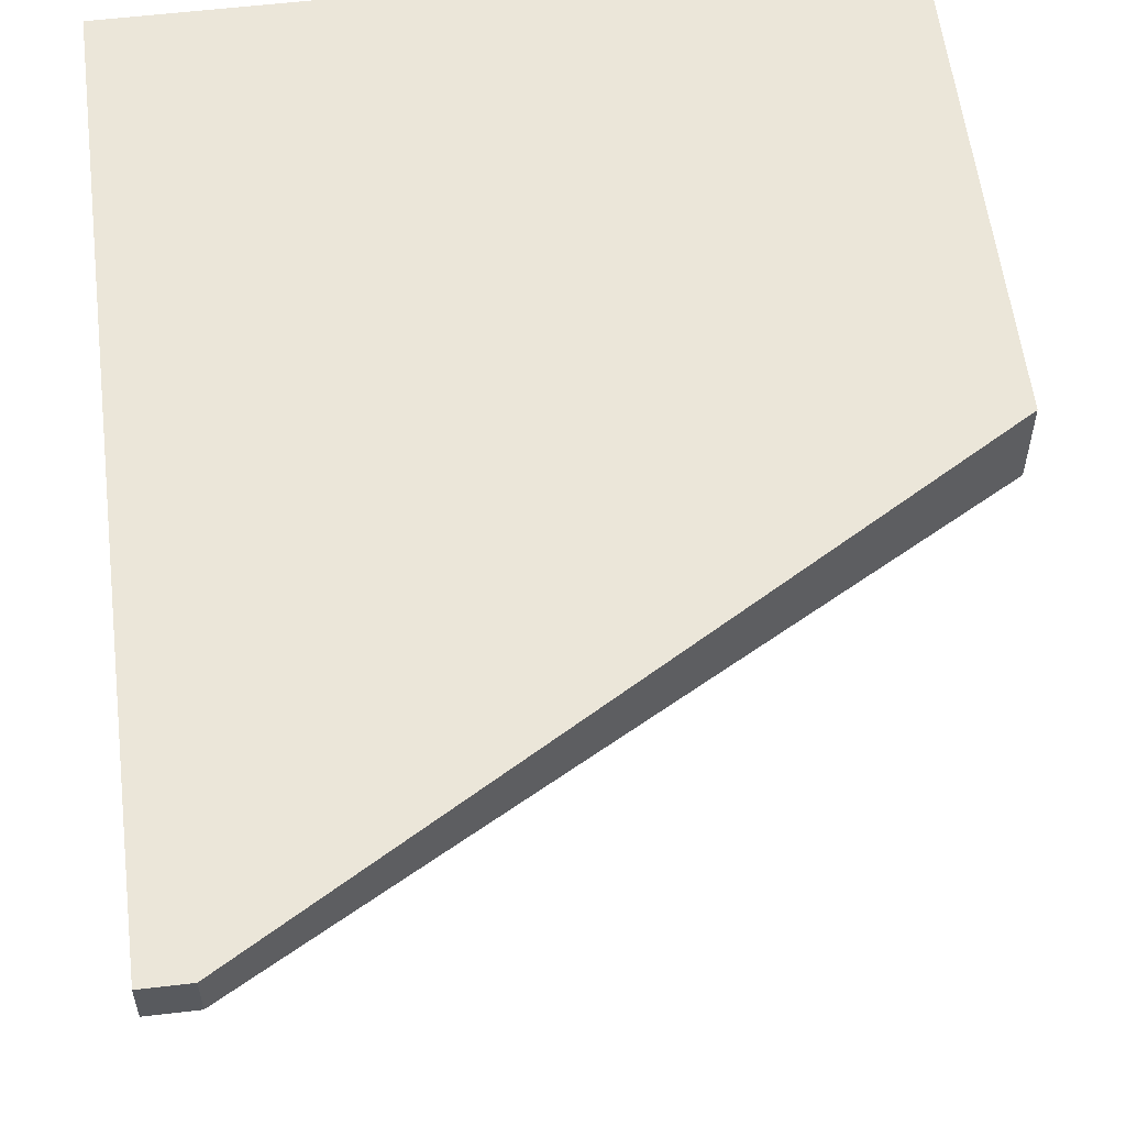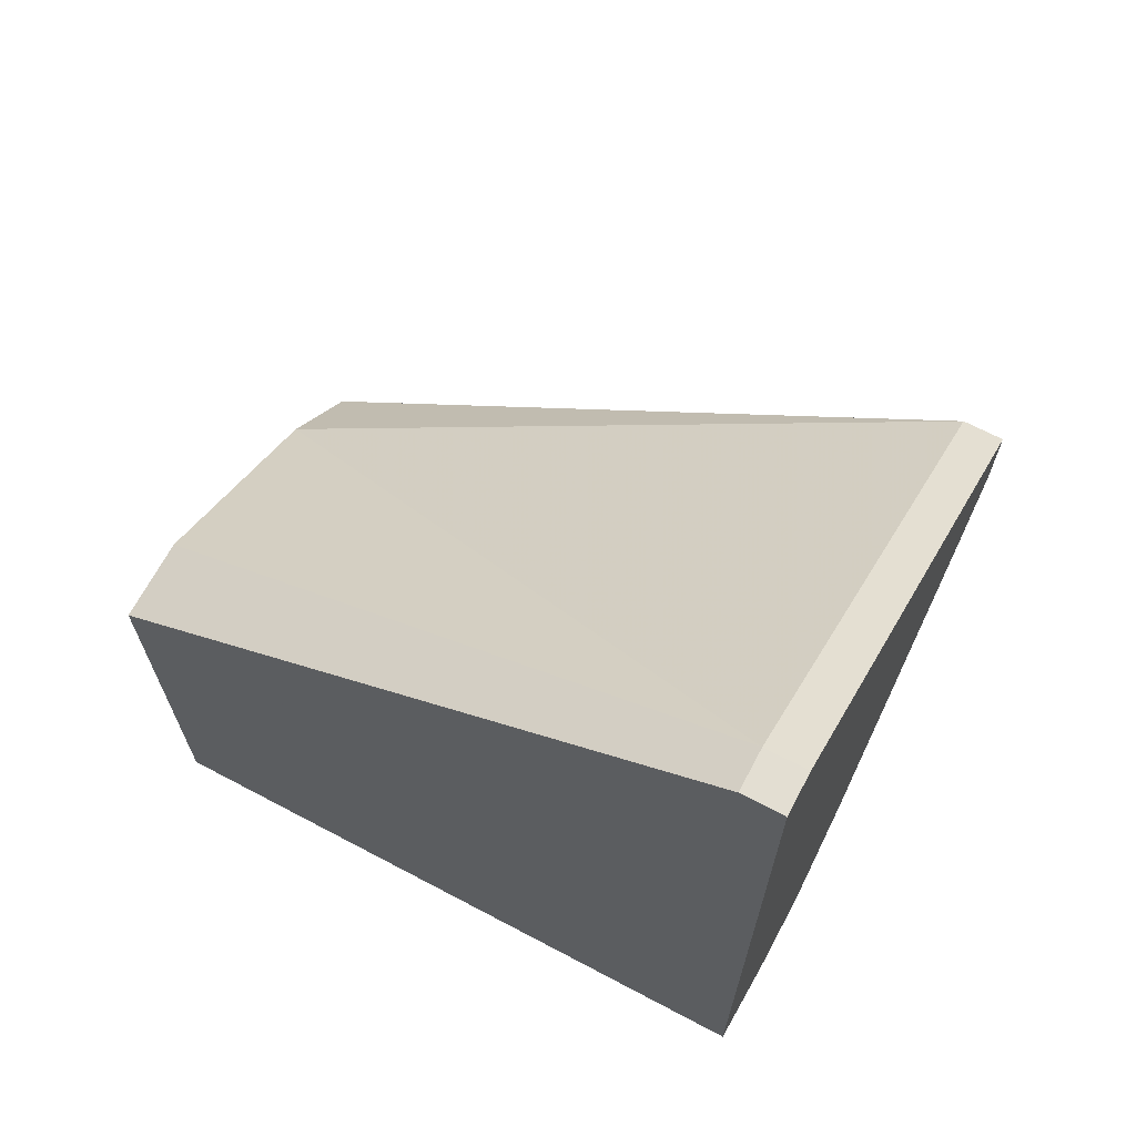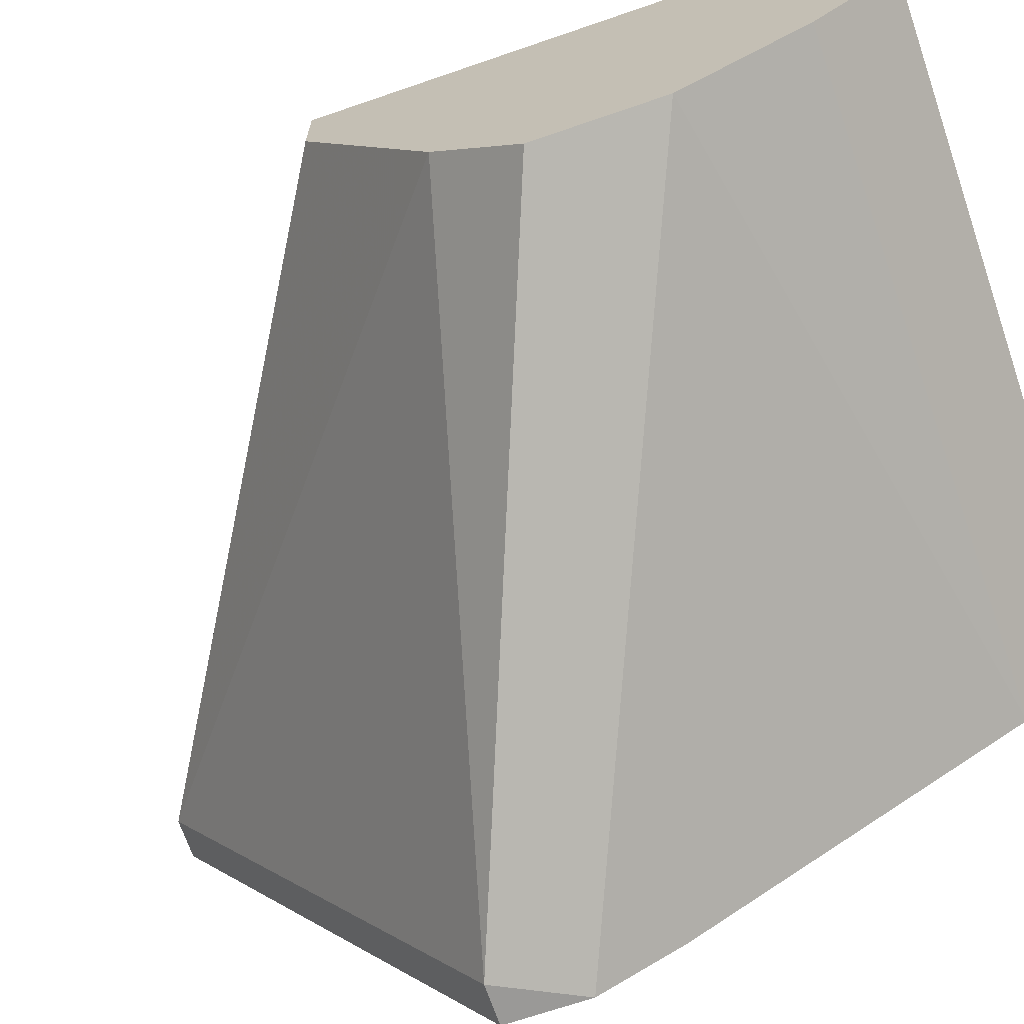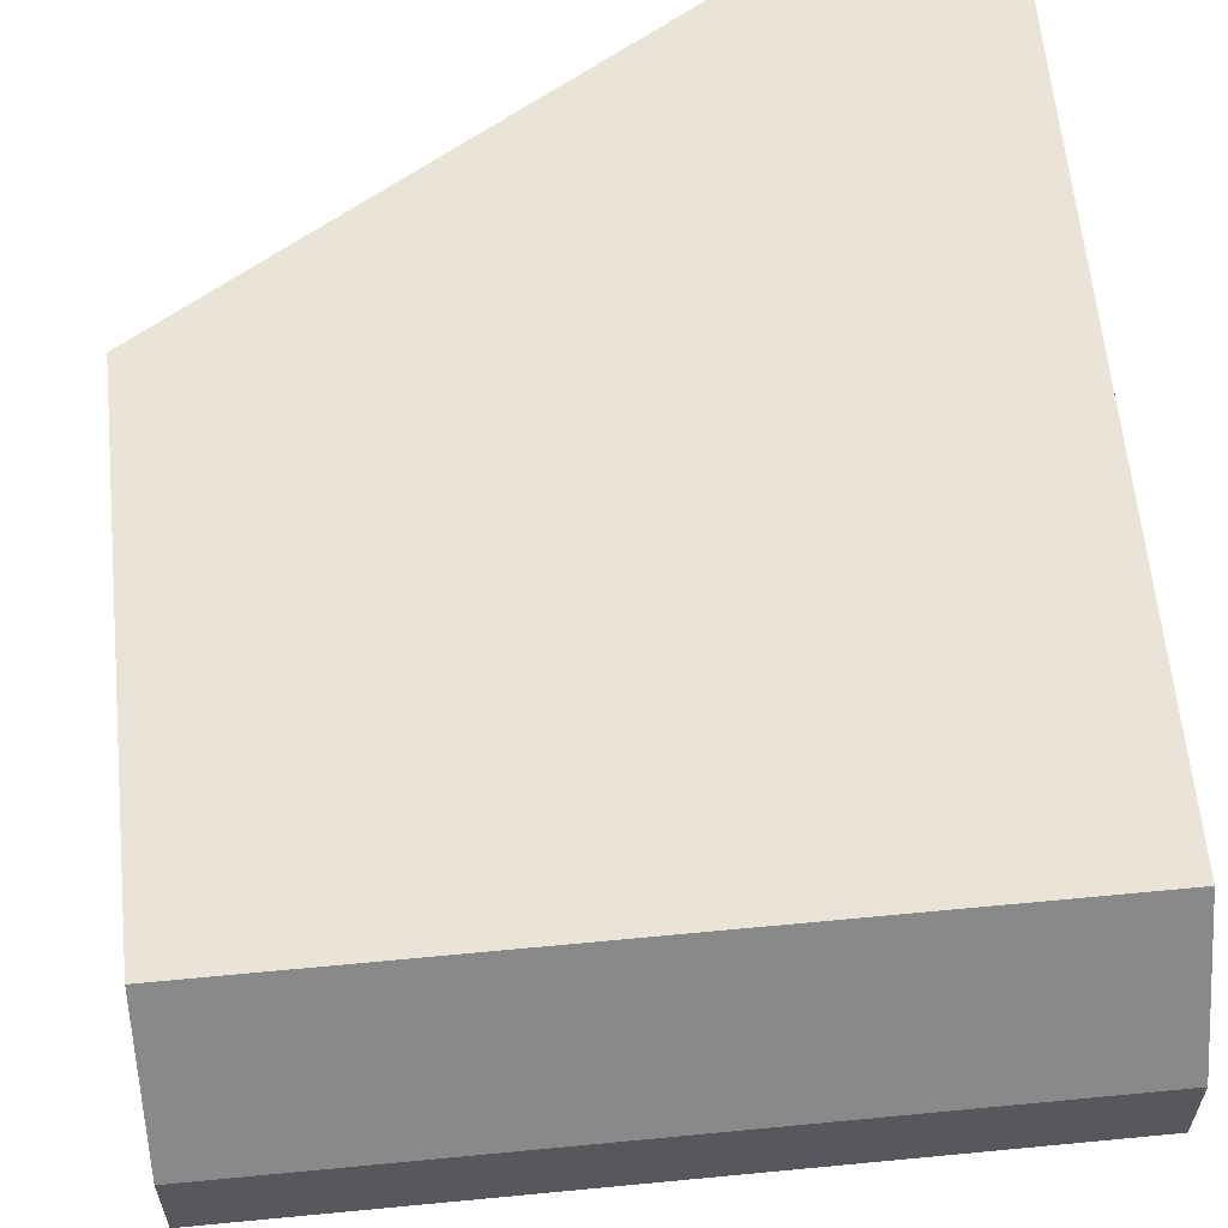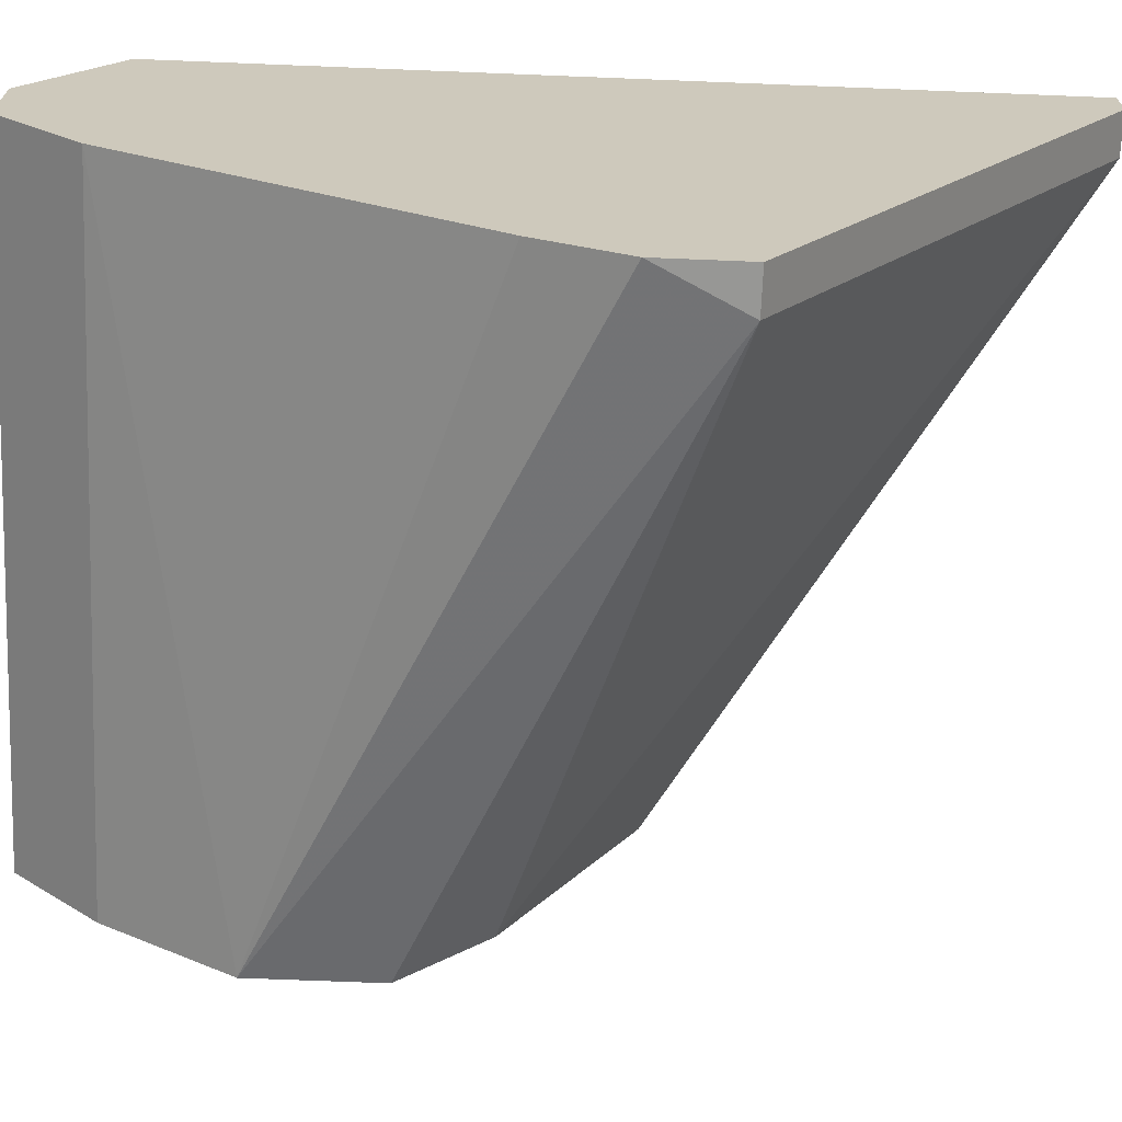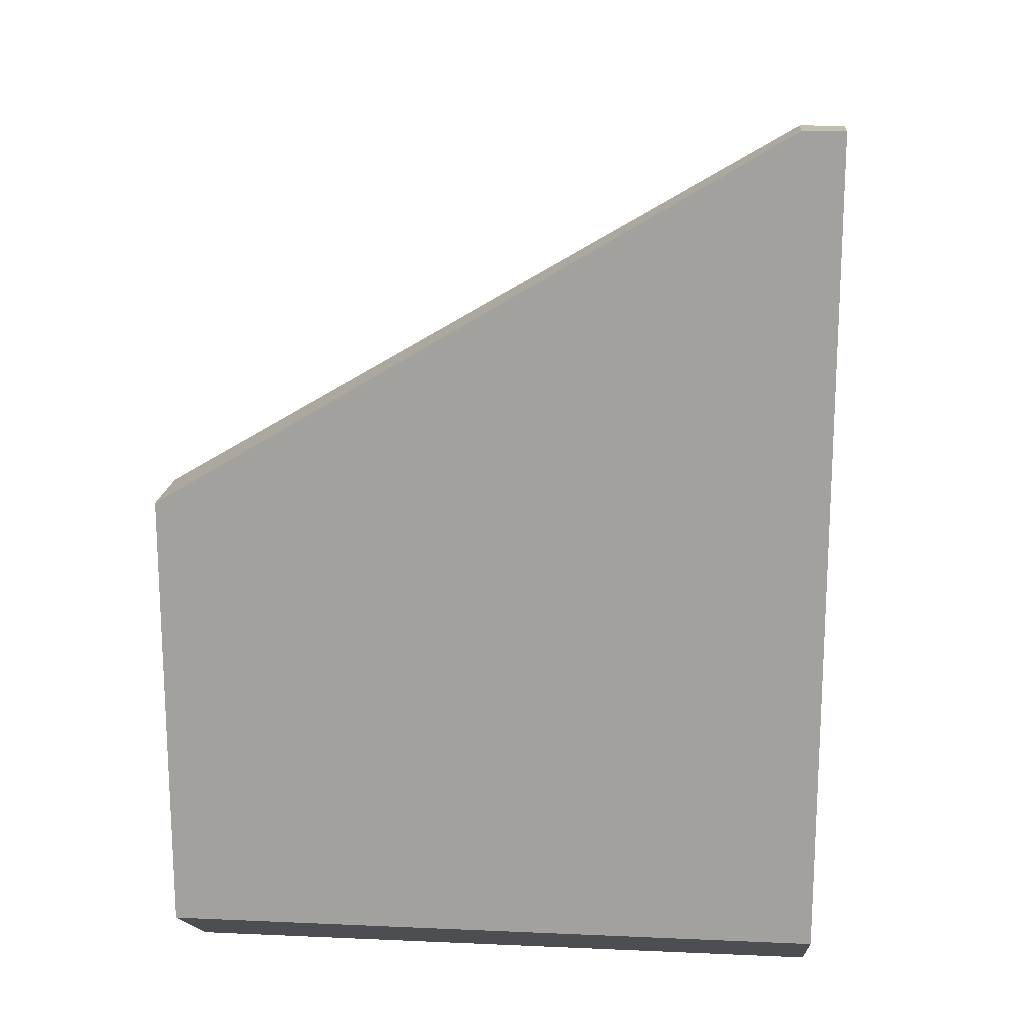
<metadata>
{"format":"obj","ext":"obj","renderer":"f3d","projection":"perspective","resolution":1024,"background":"white","views":[{"elev":57.5,"azim":-7.0,"up":"+Y"},{"elev":67.6,"azim":-152.1,"up":"+Z"},{"elev":-68.9,"azim":109.0,"up":"+Y"},{"elev":61.0,"azim":174.4,"up":"+Y"},{"elev":-68.1,"azim":-92.3,"up":"+Y"},{"elev":17.1,"azim":-175.0,"up":"+Z"}]}
</metadata>
<code>
v 0.002102 -0.008885 -0.02675
v 0.002102 -0.008885 -0.03552
v 0.002102 -0.01108 -0.02894
v 0.002102 -0.01108 -0.03223
v 0.002102 -0.00122 -0.02347
v 0.002102 -0.00122 -0.03552
v 0.002102 -0.004506 -0.03771
v 0.002102 -0.00341 -0.02347
v 0.002102 -0.006697 -0.03771
v -0.01543 -0.008885 -0.03552
v -0.01543 -0.00122 -0.03552
v -0.01543 -0.00122 -0.01361
v -0.01543 -0.002315 -0.01361
v -0.01543 -0.01546 -0.02457
v -0.01543 -0.01546 -0.02237
v -0.01543 -0.01436 -0.02675
v -0.01543 -0.004506 -0.03771
v -0.01543 -0.006697 -0.03771
v -0.01433 -0.00122 -0.01361
v -0.01433 -0.002315 -0.01361
v -0.01433 -0.01546 -0.02237
f 13 19 12
f 19 5 11
f 5 4 7
f 4 5 1
f 11 5 6
f 5 7 6
f 7 11 6
f 4 21 14
f 11 10 14
f 11 14 13
f 10 11 18
f 18 7 9
f 7 4 9
f 10 18 9
f 5 19 20
f 21 1 20
f 19 13 20
f 13 21 20
f 21 4 3
f 1 21 3
f 4 1 3
f 1 5 8
f 5 20 8
f 20 1 8
f 11 7 17
f 18 11 17
f 7 18 17
f 4 10 2
f 10 9 2
f 9 4 2
f 10 4 16
f 14 10 16
f 4 14 16
f 14 21 15
f 13 14 15
f 21 13 15
f 19 11 12
f 11 13 12

</code>
